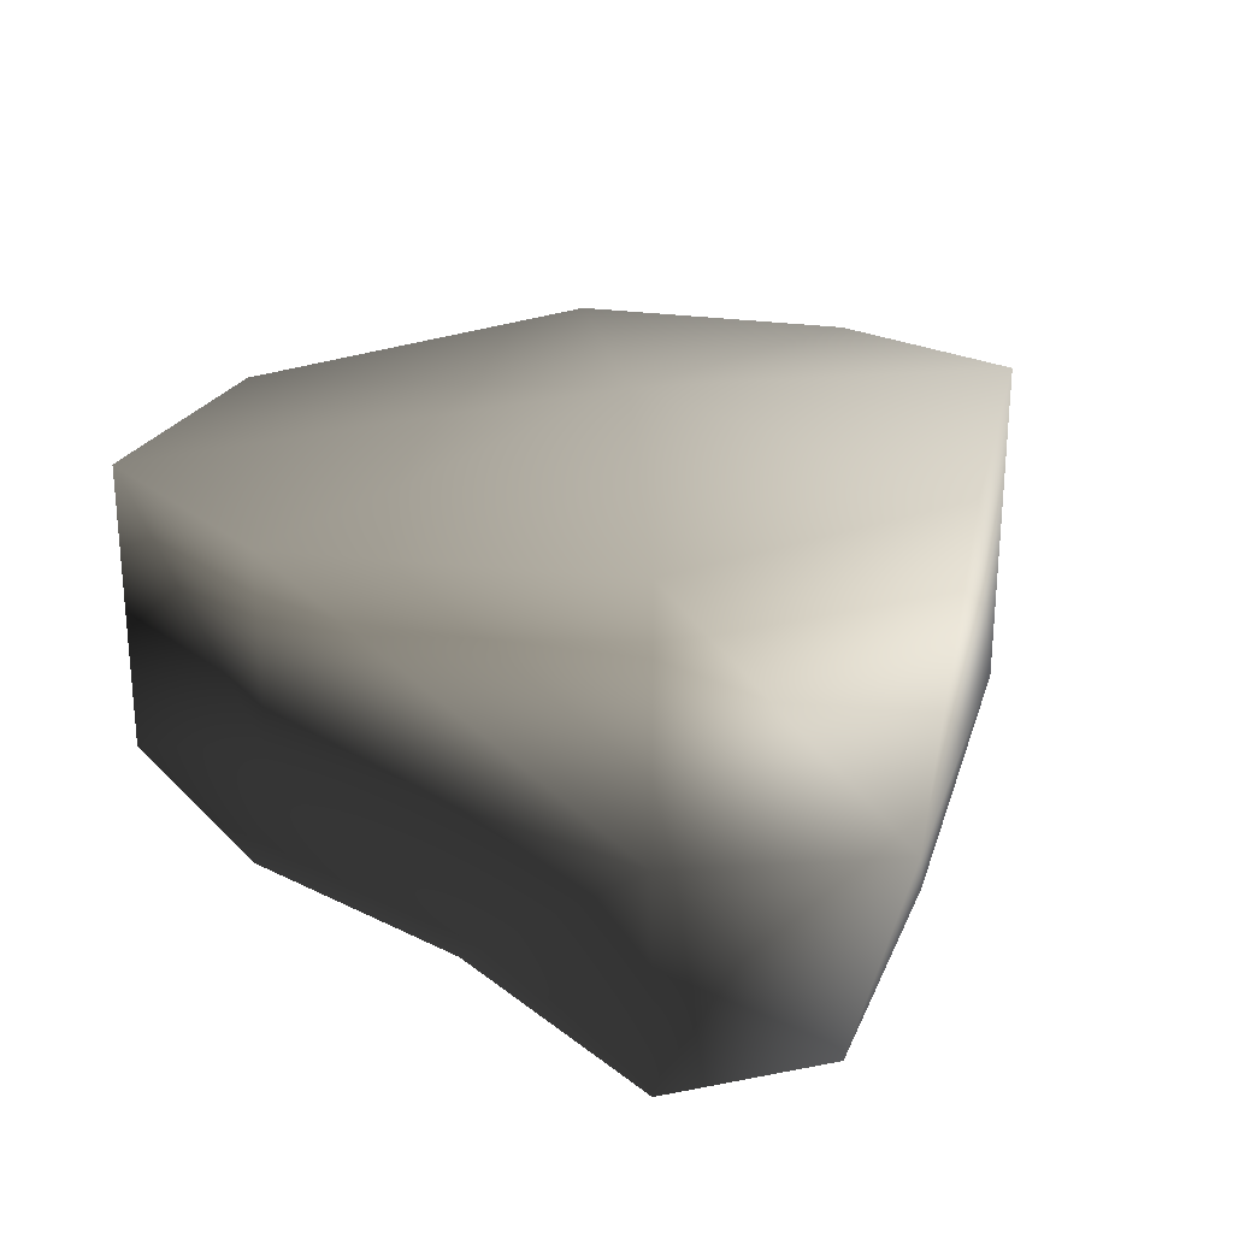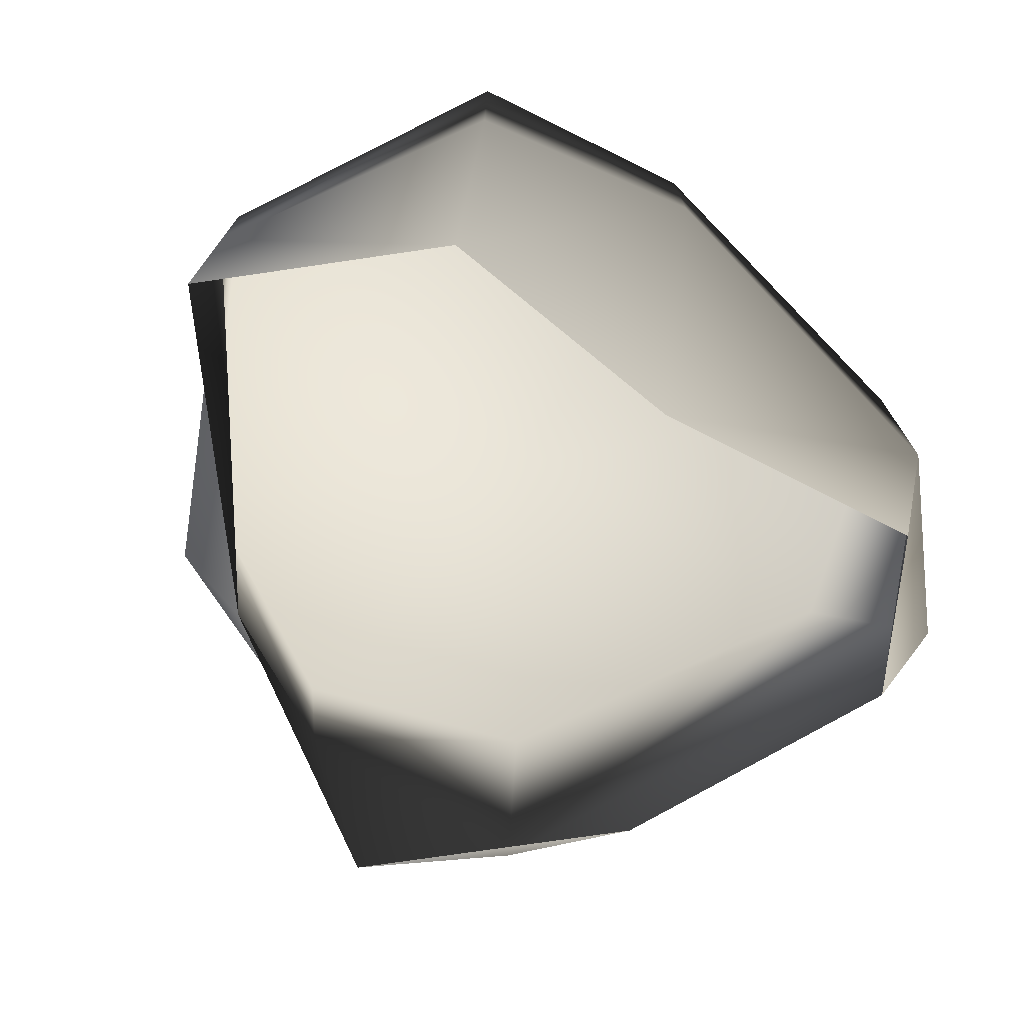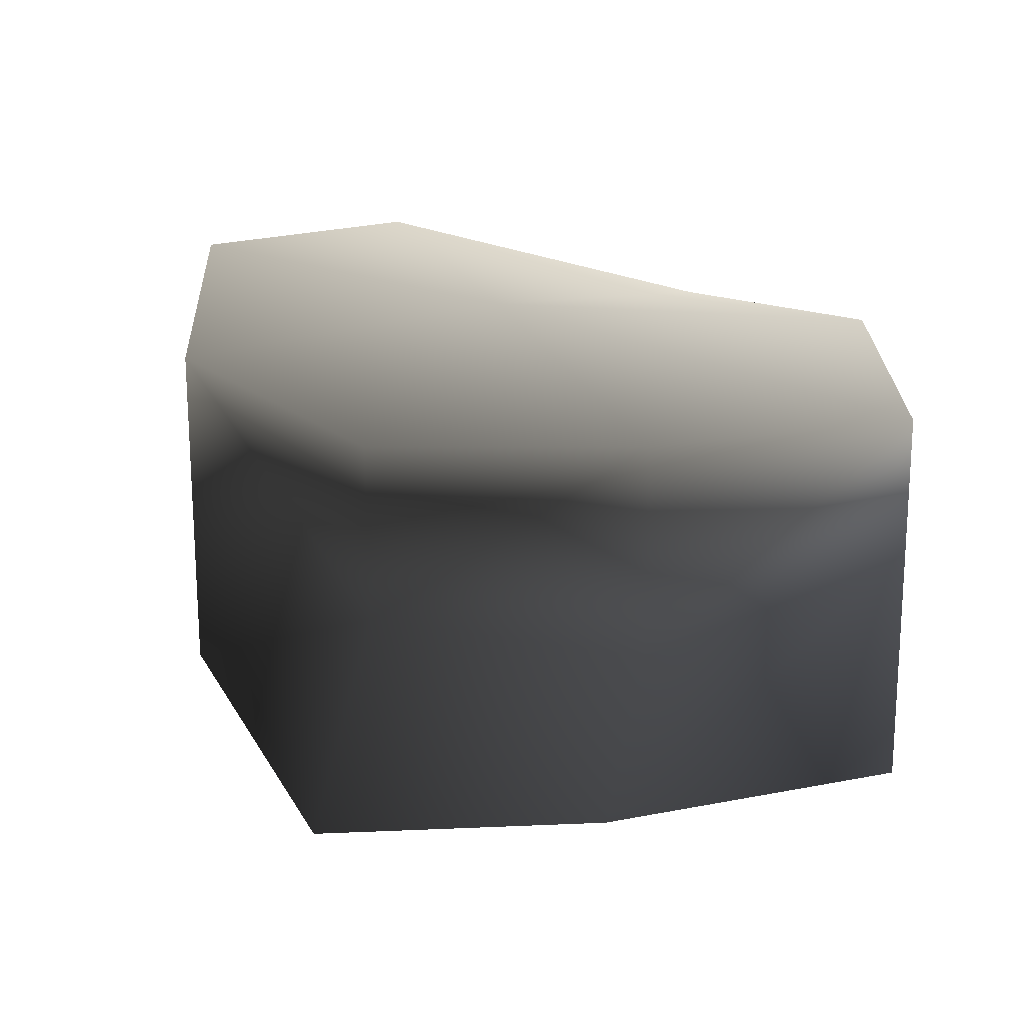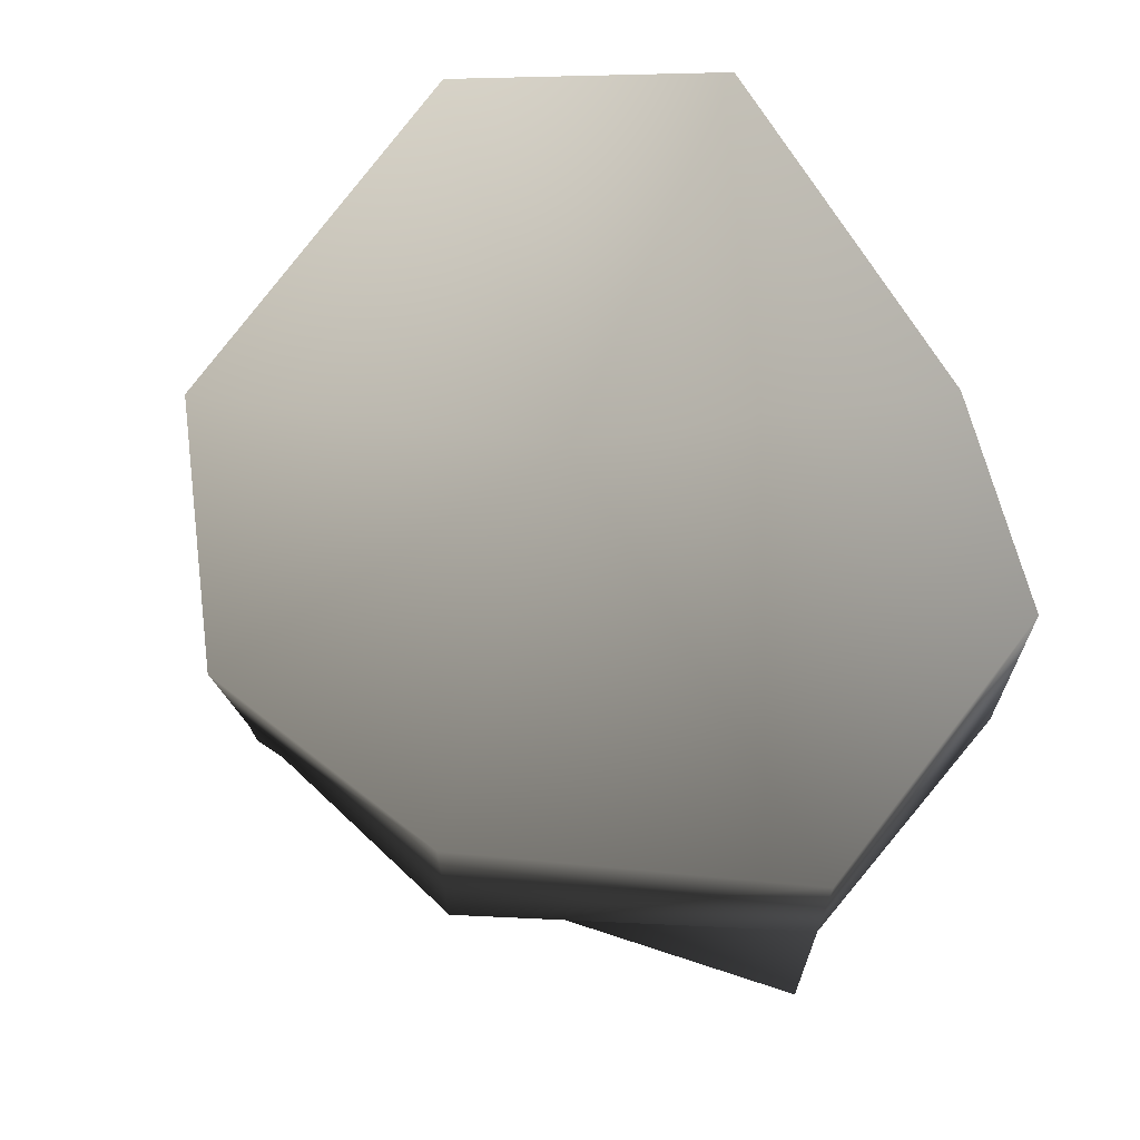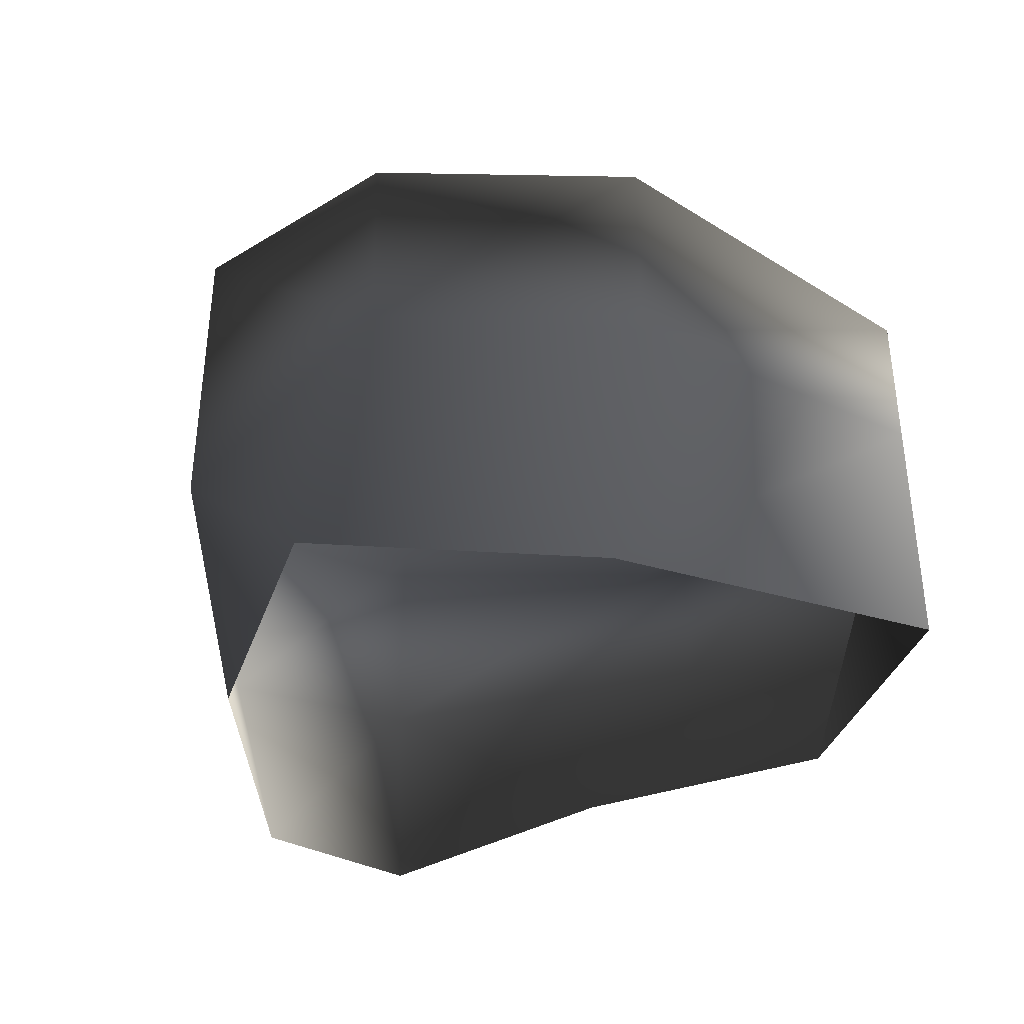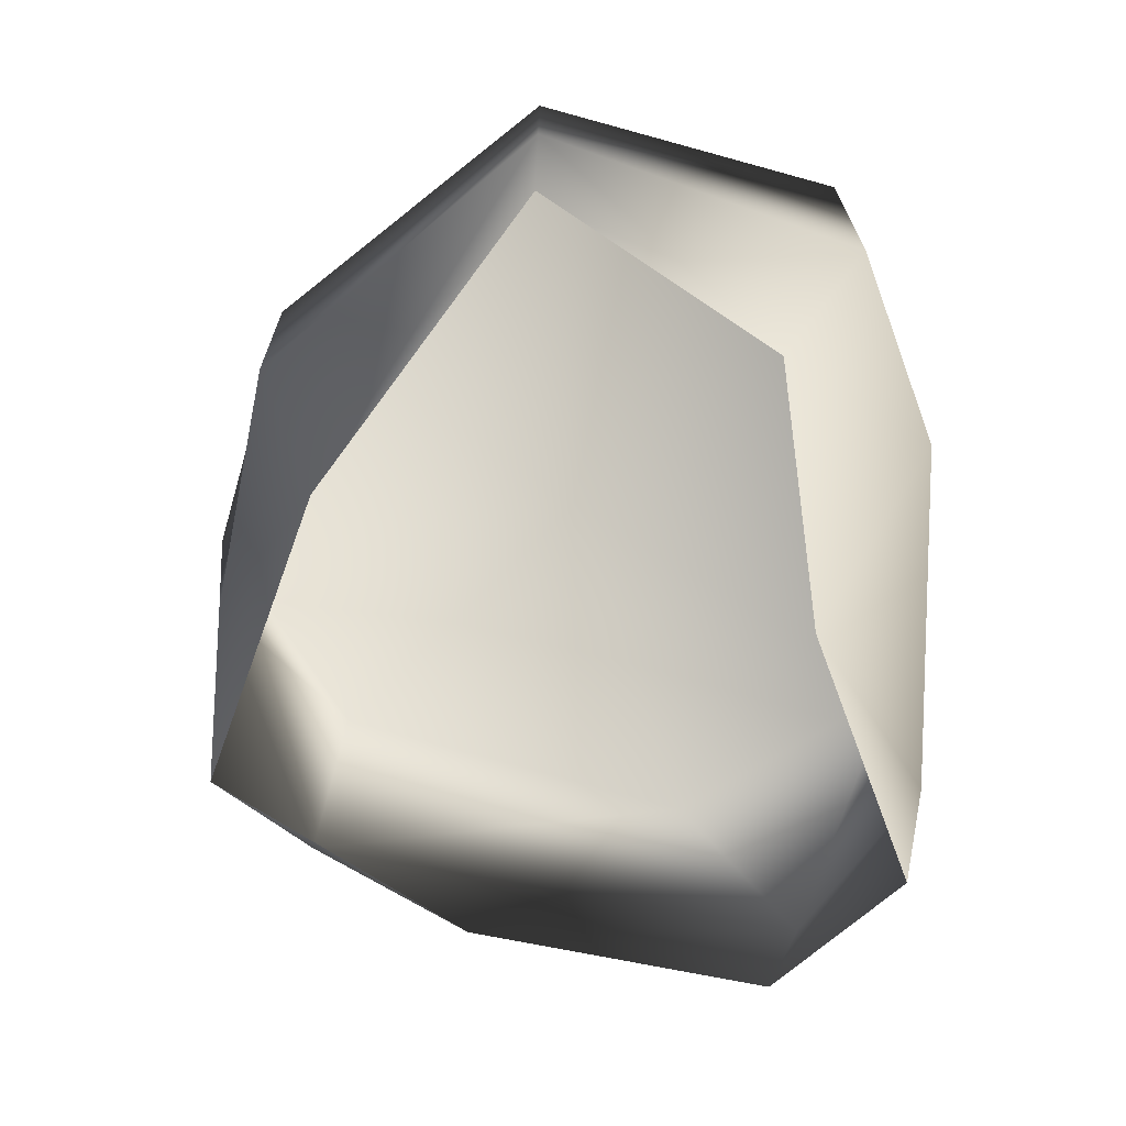
<metadata>
{"format":"obj","ext":"obj","renderer":"f3d","projection":"perspective","resolution":1024,"background":"white","views":[{"elev":25.3,"azim":-146.1,"up":"+Y"},{"elev":-73.1,"azim":135.7,"up":"+Y"},{"elev":18.3,"azim":18.6,"up":"+Y"},{"elev":66.6,"azim":58.0,"up":"+Y"},{"elev":-37.4,"azim":18.8,"up":"+Y"},{"elev":-69.0,"azim":93.3,"up":"+Y"}]}
</metadata>
<code>
v -1.772 17.07 35.22
v -21.37 20.29 26
v -1.772 21.51 3.8
v -33.77 23.2 -4.414
v 18.8 16.94 27.81
v 35.61 14.38 4.655
v -22.46 22.49 -24.67
v 8.506 17.07 -25.64
v 26.9 16.94 -19.59
v -20.95 -5.766 26.7
v -2.221 2.272 33.55
v -8.371 -18.22 32.14
v -22.5 -18.22 13.51
v 14.24 -18.22 22.33
v 18.8 -0.4099 27.68
v -21.37 20.29 26
v -1.772 17.07 35.22
v 18.8 16.94 27.81
v 14.24 -18.22 22.33
v 18.8 -0.4099 27.68
v 35.61 2.272 4.655
v 35.61 -18.22 4.655
v 22.72 -18.22 -12.23
v 26.9 -5.777 -19.59
v 35.61 14.38 4.655
v 18.8 16.94 27.81
v 26.9 16.94 -19.59
v 8.506 2.272 -25.64
v 1.214 -18.22 -14.1
v 22.72 -18.22 -12.23
v 26.9 -5.777 -19.59
v -22.46 2.272 -24.67
v -20.12 -18.22 -20.72
v 26.9 16.94 -19.59
v 8.506 17.07 -25.64
v -22.46 22.49 -24.67
v -22.46 2.272 -24.67
v -28.78 -18.22 -9.804
v -20.12 -18.22 -20.72
v -35.71 2.272 -13.7
v -20.95 -5.766 26.7
v -22.5 -18.22 13.51
v -35.71 2.272 -13.7
v -28.78 -18.22 -9.804
v -33.77 23.2 -4.414
v -22.46 22.49 -24.67
v -22.46 2.272 -24.67
v -21.37 20.29 26
g Rock_LOD1_12425_108
f 1 3 2
f 2 3 4
f 5 3 1
f 3 5 6
f 3 7 4
f 7 3 8
f 6 9 3
f 3 9 8
f 10 12 11
f 12 10 13
f 14 11 12
f 11 14 15
f 11 16 10
f 16 11 17
f 17 11 18
f 18 11 15
f 19 21 20
f 21 19 22
f 21 22 23
f 21 23 24
f 25 20 21
f 20 25 26
f 21 27 25
f 27 21 24
f 28 30 29
f 30 28 31
f 29 32 28
f 32 29 33
f 28 34 31
f 34 28 35
f 28 32 35
f 36 35 32
f 37 39 38
f 38 40 37
f 41 43 42
f 42 43 44
f 41 45 43
f 45 46 43
f 43 46 47
f 45 41 48

</code>
